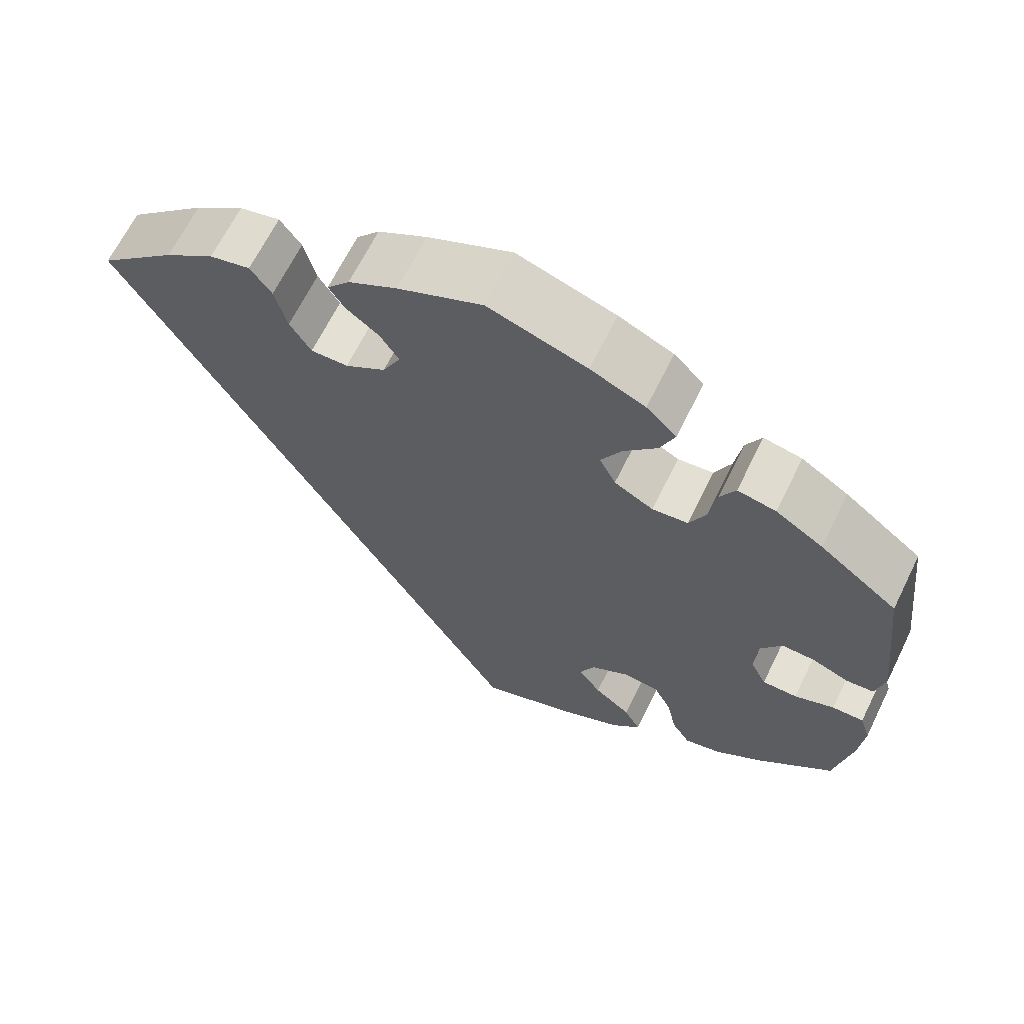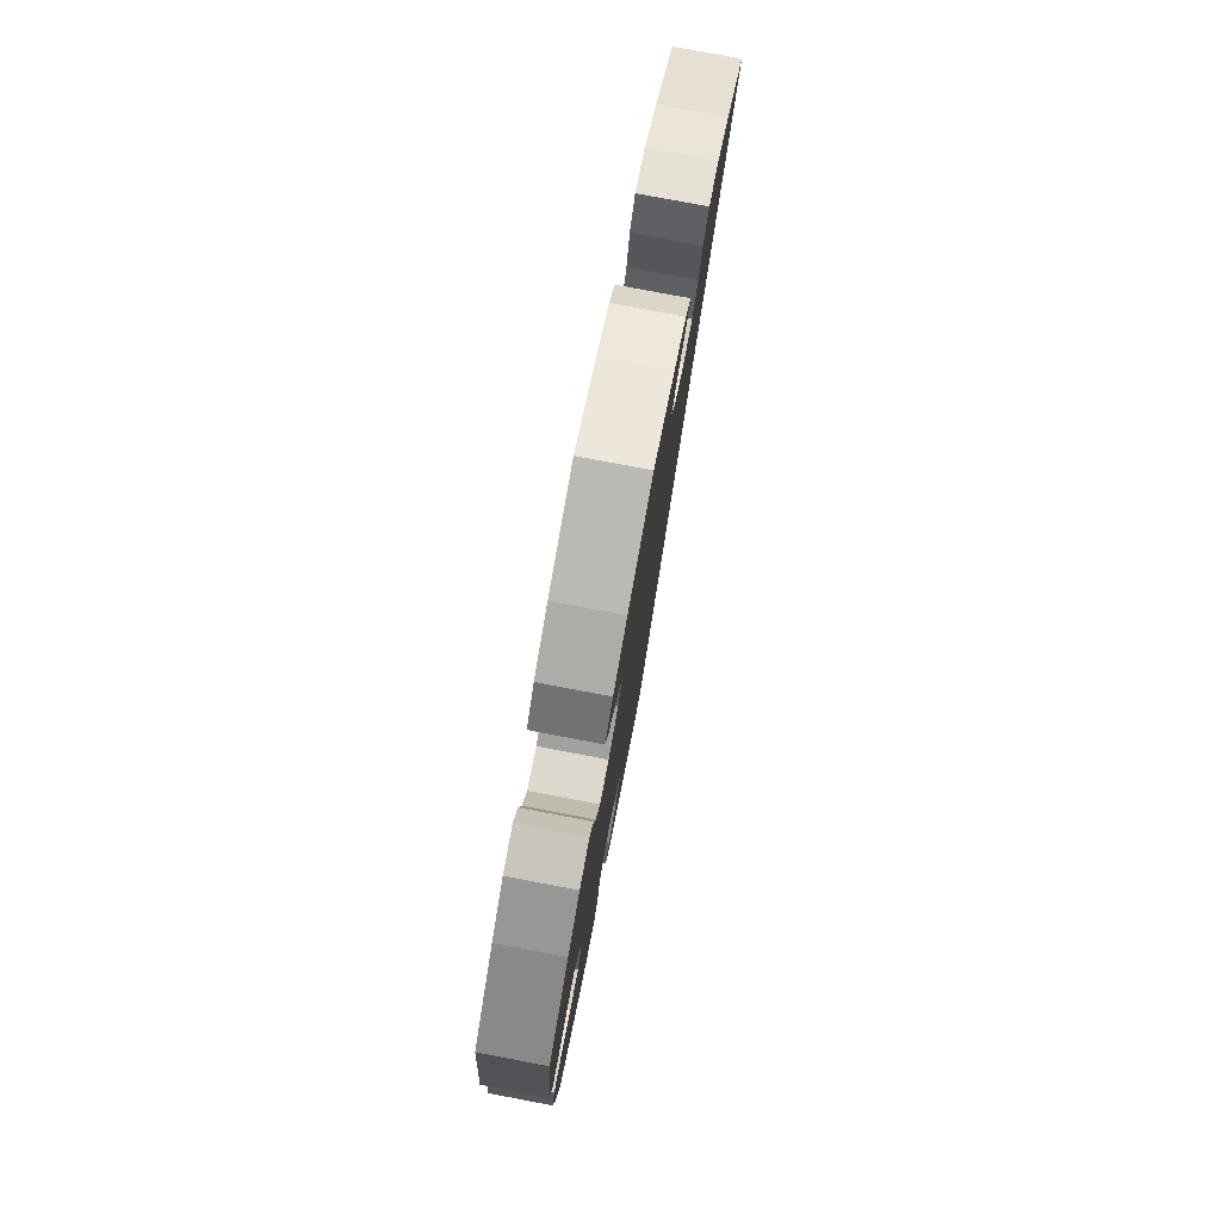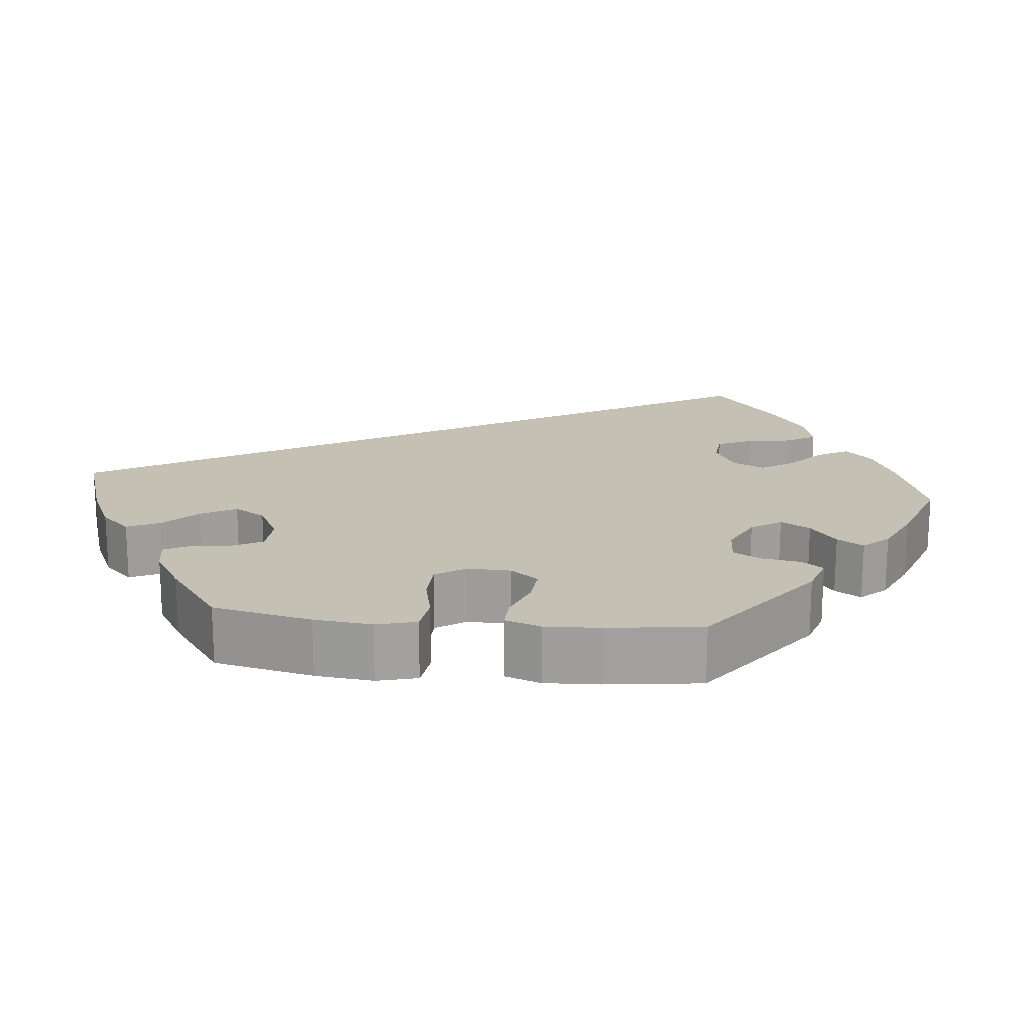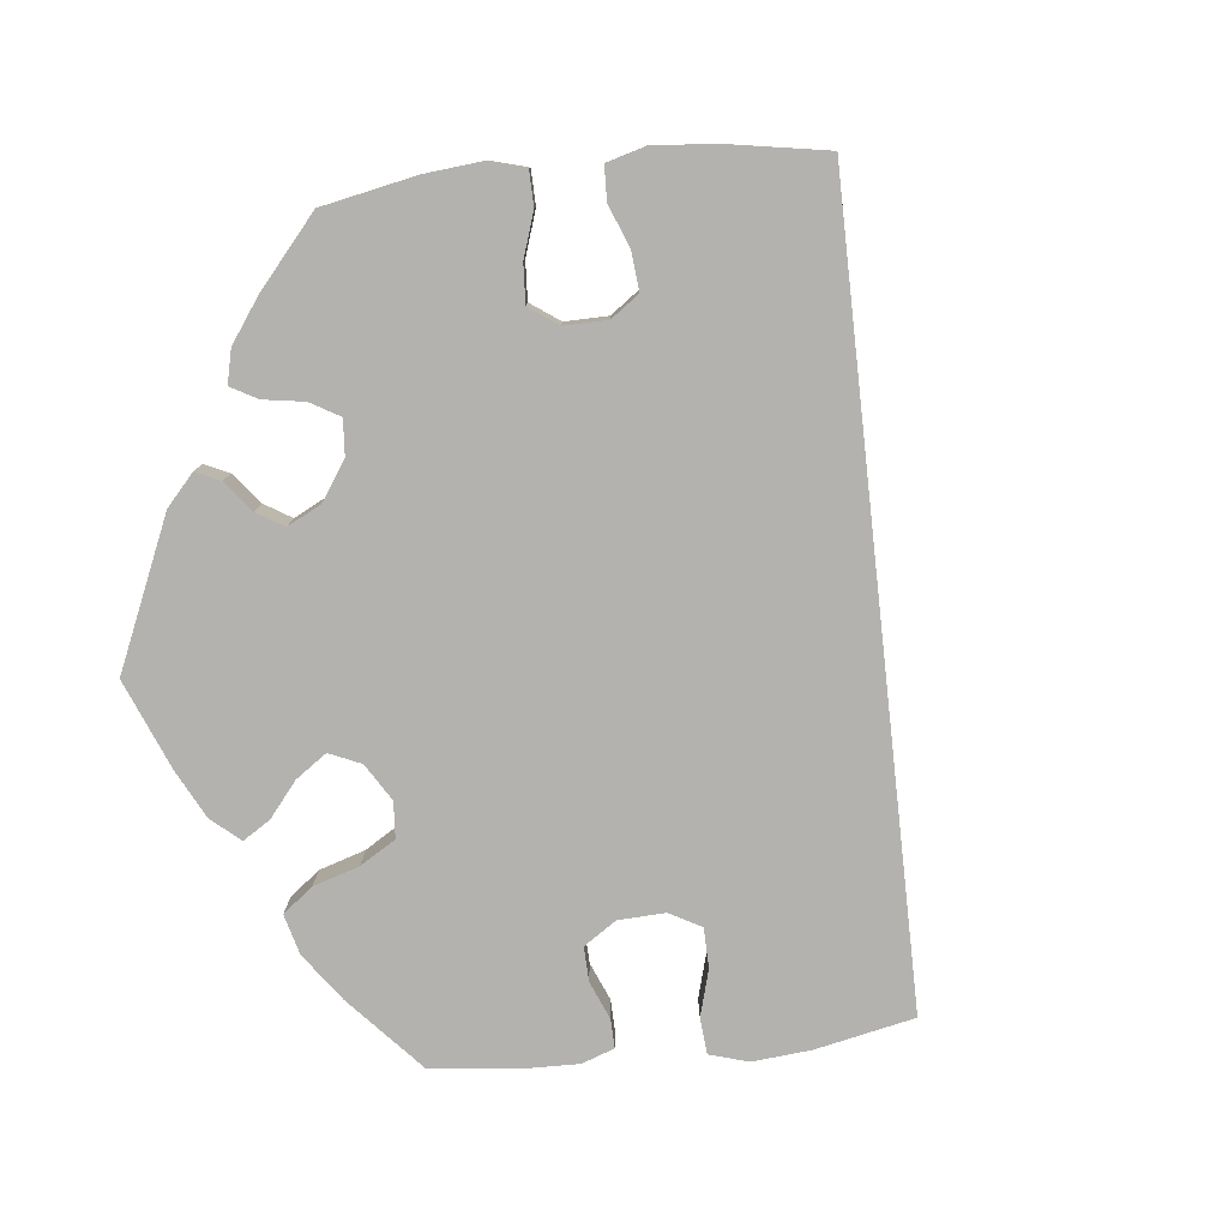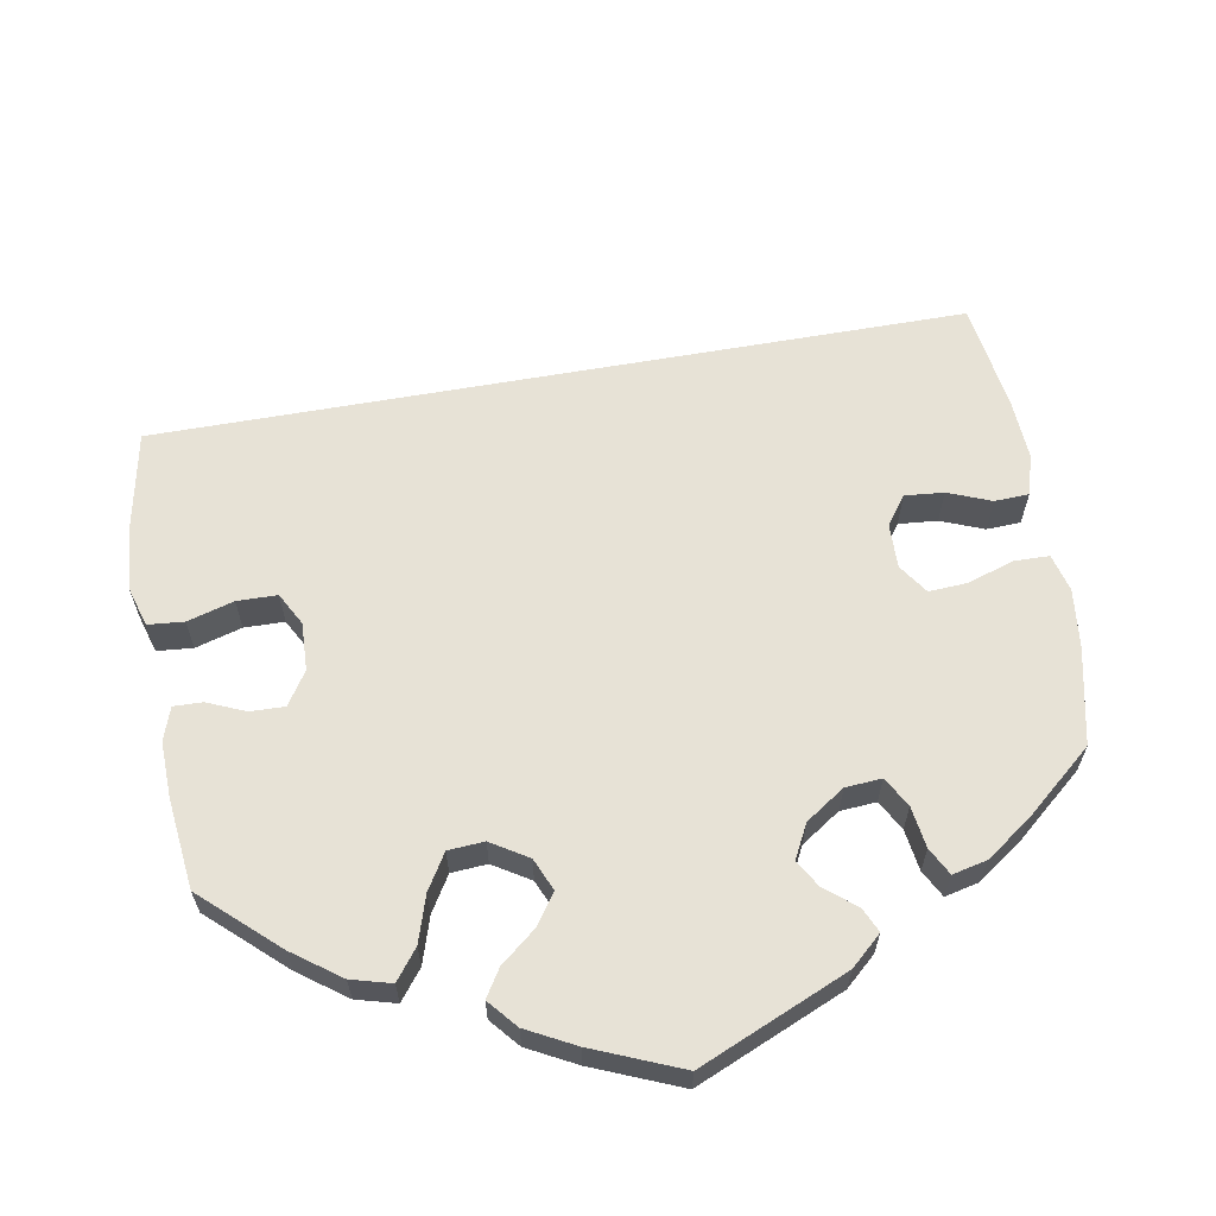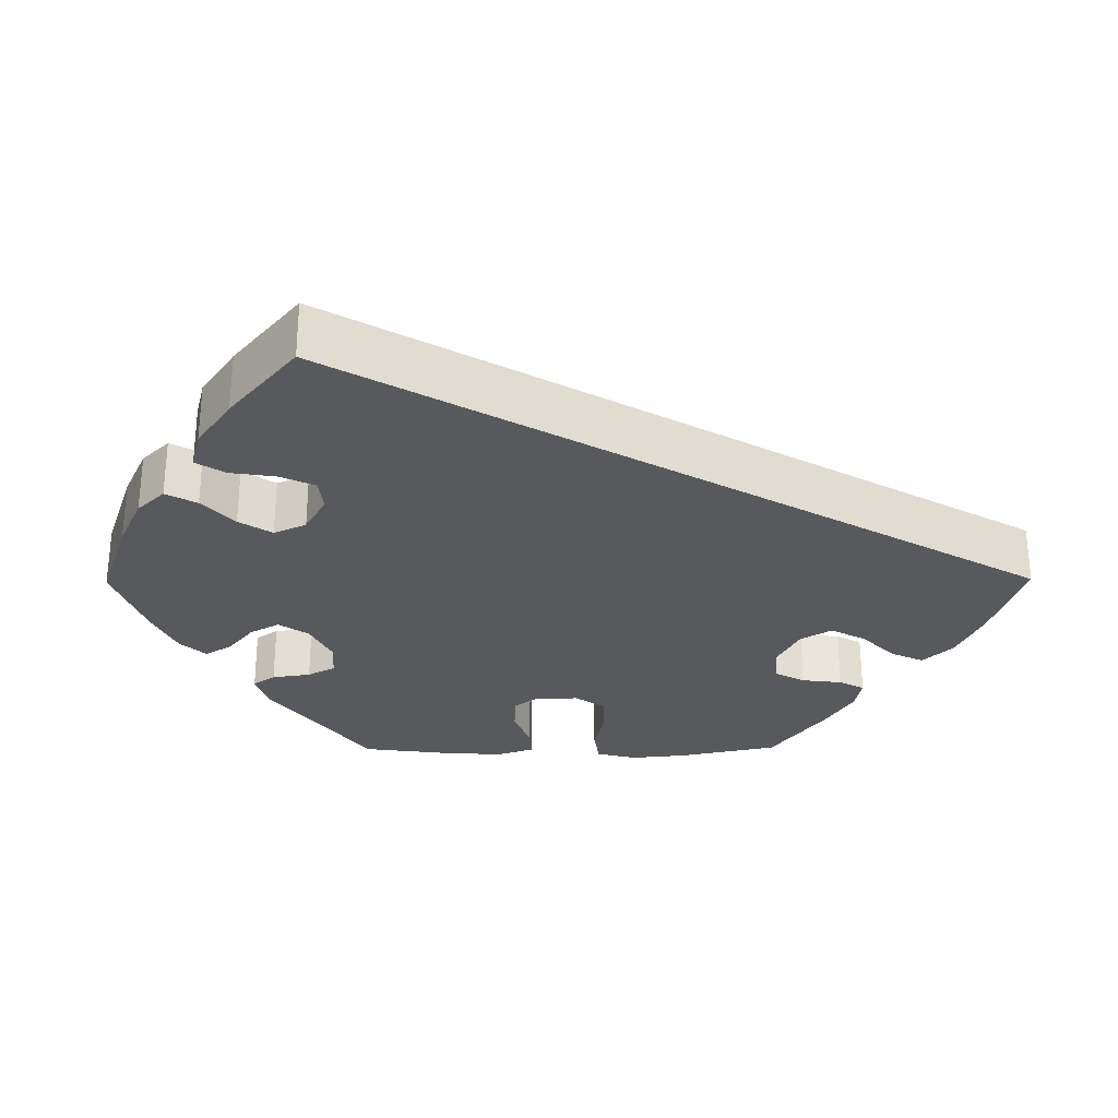
<metadata>
{"format":"obj","ext":"obj","renderer":"f3d","projection":"perspective","resolution":1024,"background":"white","views":[{"elev":65.9,"azim":26.2,"up":"+Z"},{"elev":78.8,"azim":100.7,"up":"+Z"},{"elev":18.4,"azim":36.0,"up":"+Y"},{"elev":-79.8,"azim":156.2,"up":"+Y"},{"elev":63.7,"azim":50.1,"up":"+Y"},{"elev":-29.2,"azim":-149.6,"up":"+Y"}]}
</metadata>
<code>
v 0.12 0.07 0.539
v 0.187 0.07 0.509
v 0.224 0.07 0.472
v 0.206 0.07 0.428
v 0.165 0.07 0.383
v 0.14 0.07 0.337
v 0.16 0.07 0.296
v 0.208 0.07 0.27
v 0.252 0.07 0.275
v 0.272 0.07 0.318
v 0.281 0.07 0.374
v 0.3 0.07 0.41
v 0.347 0.07 0.401
v 0.405 0.07 0.364
v 0.501 0.07 0.29
v 0.525 0.07 0.087
v 0.514 0.07 0.036
v 0.48 0.07 0.033
v 0.434 0.07 0.051
v 0.394 0.07 0.052
v 0.368 0.07 0.012
v 0.364 0.07 -0.047
v 0.384 0.07 -0.088
v 0.427 0.07 -0.088
v 0.476 0.07 -0.069
v 0.515 0.07 -0.068
v 0.528 0.07 -0.11
v 0.522 0.07 -0.177
v 0.501 0.07 -0.289
v 0.409 0.07 -0.37
v 0.35 0.07 -0.412
v 0.303 0.07 -0.424
v 0.28 0.07 -0.386
v 0.268 0.07 -0.328
v 0.246 0.07 -0.284
v 0.201 0.07 -0.28
v 0.154 0.07 -0.308
v 0.136 0.07 -0.348
v 0.164 0.07 -0.388
v 0.209 0.07 -0.424
v 0.229 0.07 -0.462
v 0.193 0.07 -0.499
v 0.124 0.07 -0.532
v 0 0.07 -0.578
v -0.501 0.07 0.289
v -0.406 0.07 0.374
v -0.345 0.07 0.417
v -0.295 0.07 0.429
v -0.269 0.07 0.392
v -0.254 0.07 0.333
v -0.228 0.07 0.29
v -0.182 0.07 0.291
v -0.132 0.07 0.323
v -0.11 0.07 0.367
v -0.133 0.07 0.404
v -0.174 0.07 0.435
v -0.193 0.07 0.466
v -0.165 0.07 0.499
v -0.105 0.07 0.532
v -0.001 0.07 0.578
v 0.12 0 0.539
v 0.187 0 0.509
v 0.224 0 0.472
v 0.206 0 0.428
v 0.165 0 0.383
v 0.14 0 0.337
v 0.16 0 0.296
v 0.208 0 0.27
v 0.252 0 0.275
v 0.272 0 0.318
v 0.281 0 0.374
v 0.3 0 0.41
v 0.347 0 0.401
v 0.405 0 0.364
v 0.501 0 0.29
v 0.525 0 0.087
v 0.514 0 0.036
v 0.48 0 0.033
v 0.434 0 0.051
v 0.394 0 0.052
v 0.368 0 0.012
v 0.364 0 -0.047
v 0.384 0 -0.088
v 0.427 0 -0.088
v 0.476 0 -0.069
v 0.515 0 -0.068
v 0.528 0 -0.11
v 0.522 0 -0.177
v 0.501 0 -0.289
v 0.409 0 -0.37
v 0.35 0 -0.412
v 0.303 0 -0.424
v 0.28 0 -0.386
v 0.268 0 -0.328
v 0.246 0 -0.284
v 0.201 0 -0.28
v 0.154 0 -0.308
v 0.136 0 -0.348
v 0.164 0 -0.388
v 0.209 0 -0.424
v 0.229 0 -0.462
v 0.193 0 -0.499
v 0.124 0 -0.532
v 0 0 -0.578
v -0.501 0 0.289
v -0.406 0 0.374
v -0.345 0 0.417
v -0.295 0 0.429
v -0.269 0 0.392
v -0.254 0 0.333
v -0.228 0 0.29
v -0.182 0 0.291
v -0.132 0 0.323
v -0.11 0 0.367
v -0.133 0 0.404
v -0.174 0 0.435
v -0.193 0 0.466
v -0.165 0 0.499
v -0.105 0 0.532
v -0.001 0 0.578
f 55 56 57 58
f 54 55 58 59
f 47 48 49 50
f 47 50 51
f 46 47 51
f 45 46 51
f 44 45 51
f 43 44 51 52
f 39 40 41 42
f 38 39 42 43
f 31 32 33 34
f 31 34 35
f 30 31 35
f 29 30 35
f 28 29 35 36
f 24 25 26 27
f 23 24 27 28
f 16 17 18 19
f 16 19 20
f 15 16 20
f 14 15 20 21
f 10 11 12 13
f 9 10 13 14
f 2 3 4 5
f 2 5 6
f 1 2 6
f 54 59 60 1
f 38 43 52 53
f 37 38 53 54
f 36 37 54 1
f 23 28 36
f 22 23 36
f 21 22 36
f 9 14 21 36
f 8 9 36
f 7 8 36
f 6 7 36
f 1 6 36
f 118 117 116 115
f 119 118 115 114
f 110 109 108 107
f 111 110 107
f 111 107 106
f 111 106 105
f 111 105 104
f 112 111 104 103
f 102 101 100 99
f 103 102 99 98
f 94 93 92 91
f 95 94 91
f 95 91 90
f 95 90 89
f 96 95 89 88
f 87 86 85 84
f 88 87 84 83
f 79 78 77 76
f 80 79 76
f 80 76 75
f 81 80 75 74
f 73 72 71 70
f 74 73 70 69
f 65 64 63 62
f 66 65 62
f 66 62 61
f 61 120 119 114
f 113 112 103 98
f 114 113 98 97
f 61 114 97 96
f 96 88 83
f 96 83 82
f 96 82 81
f 96 81 74 69
f 96 69 68
f 96 68 67
f 96 67 66
f 96 66 61
f 1 61 62 2
f 2 62 63 3
f 3 63 64 4
f 4 64 65 5
f 5 65 66 6
f 6 66 67 7
f 7 67 68 8
f 8 68 69 9
f 9 69 70 10
f 10 70 71 11
f 11 71 72 12
f 12 72 73 13
f 13 73 74 14
f 14 74 75 15
f 15 75 76 16
f 16 76 77 17
f 17 77 78 18
f 18 78 79 19
f 19 79 80 20
f 20 80 81 21
f 21 81 82 22
f 22 82 83 23
f 23 83 84 24
f 24 84 85 25
f 25 85 86 26
f 26 86 87 27
f 27 87 88 28
f 28 88 89 29
f 29 89 90 30
f 30 90 91 31
f 31 91 92 32
f 32 92 93 33
f 33 93 94 34
f 34 94 95 35
f 35 95 96 36
f 36 96 97 37
f 37 97 98 38
f 38 98 99 39
f 39 99 100 40
f 40 100 101 41
f 41 101 102 42
f 42 102 103 43
f 43 103 104 44
f 44 104 105 45
f 45 105 106 46
f 46 106 107 47
f 47 107 108 48
f 48 108 109 49
f 49 109 110 50
f 50 110 111 51
f 51 111 112 52
f 52 112 113 53
f 53 113 114 54
f 54 114 115 55
f 55 115 116 56
f 56 116 117 57
f 57 117 118 58
f 58 118 119 59
f 59 119 120 60
f 60 120 61 1

</code>
